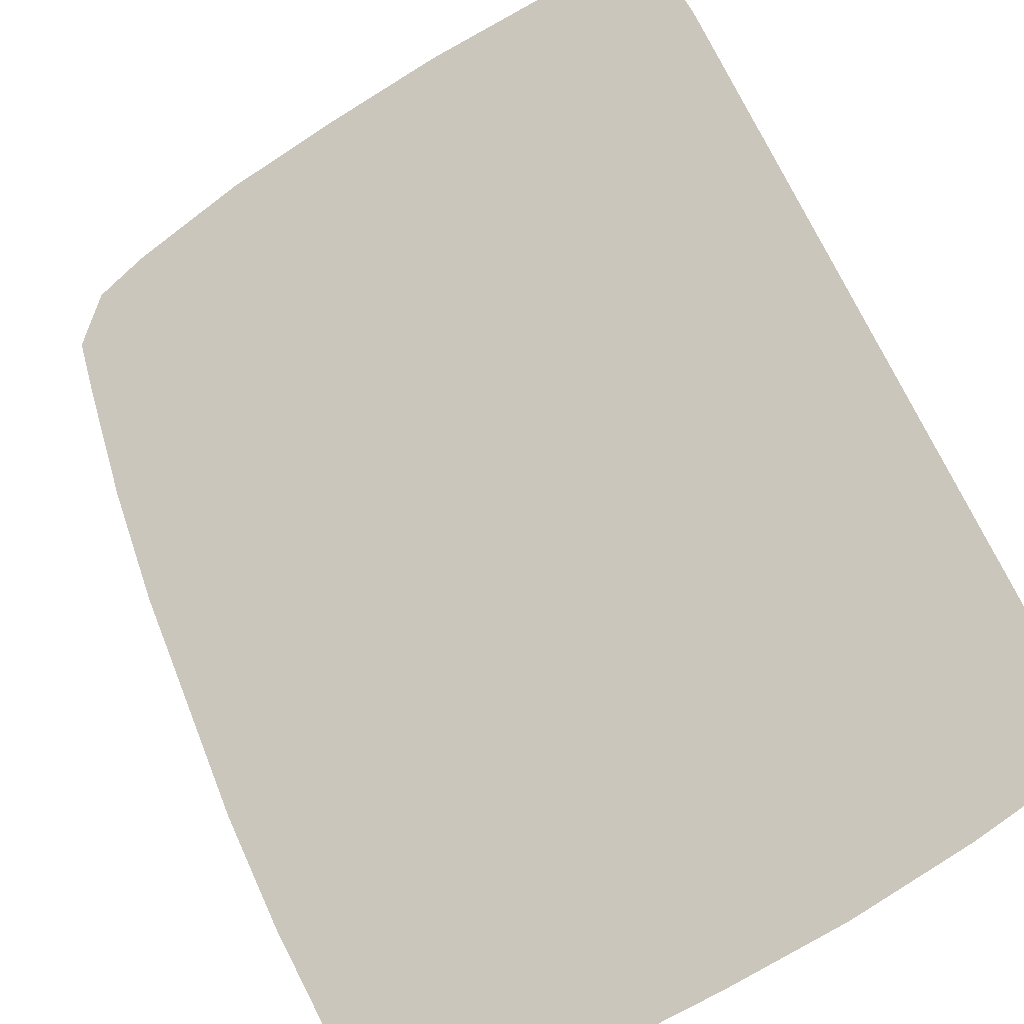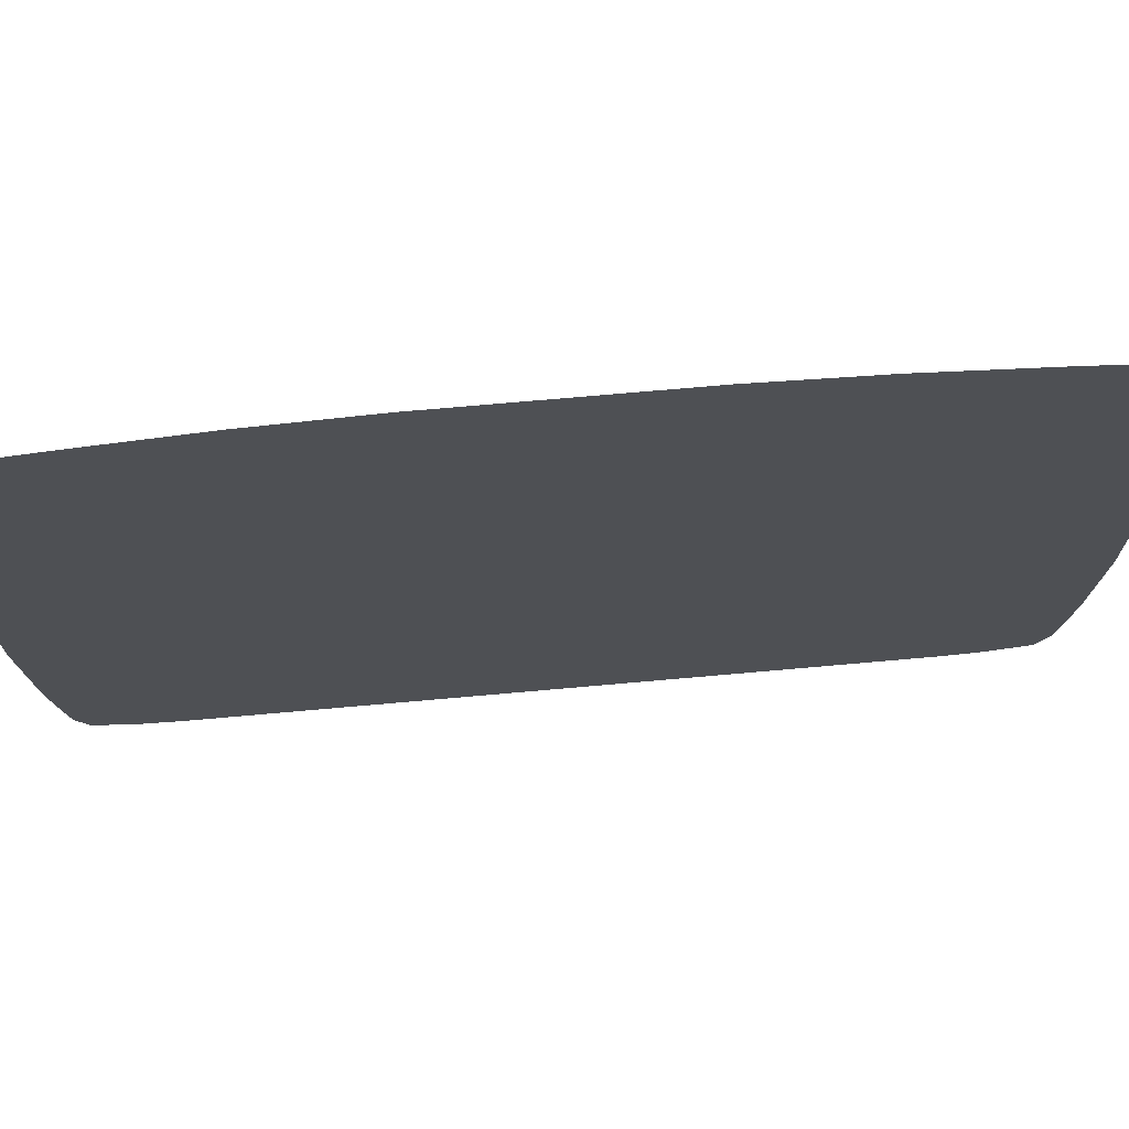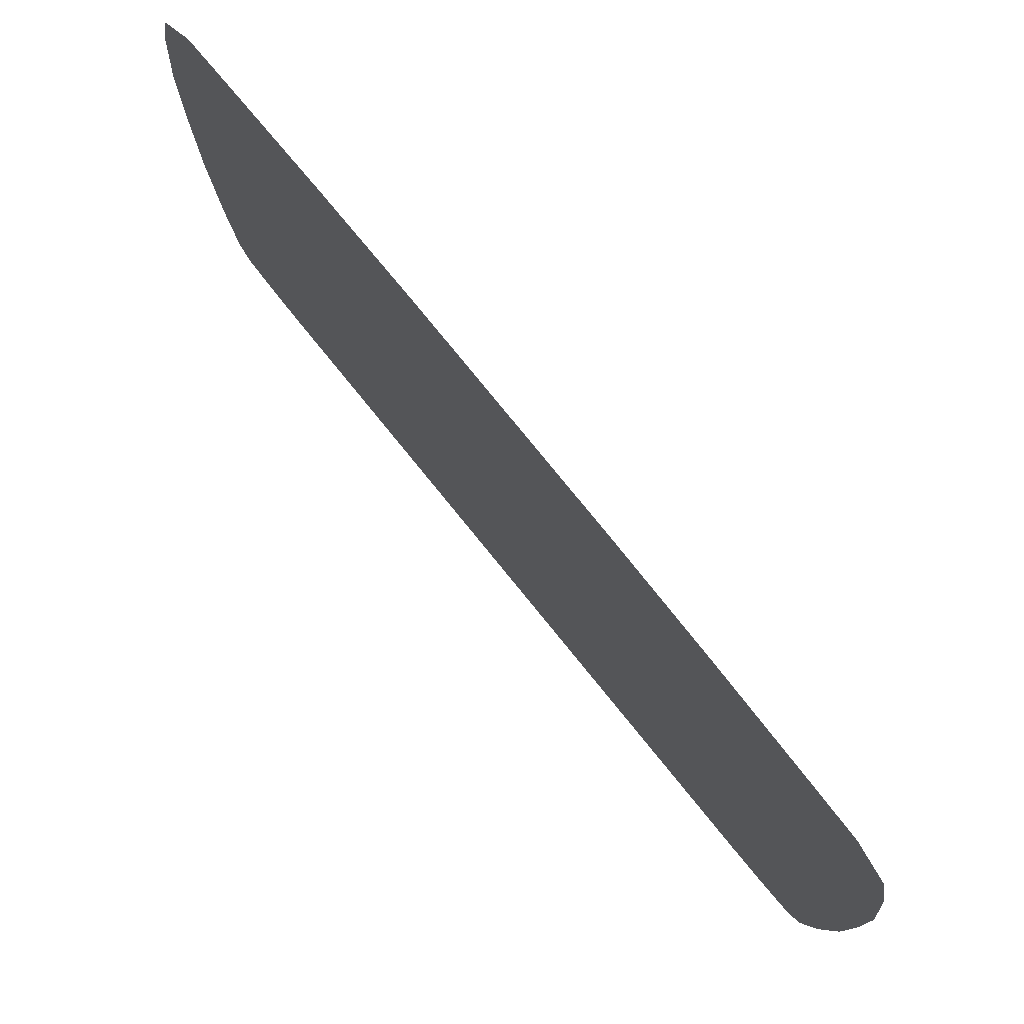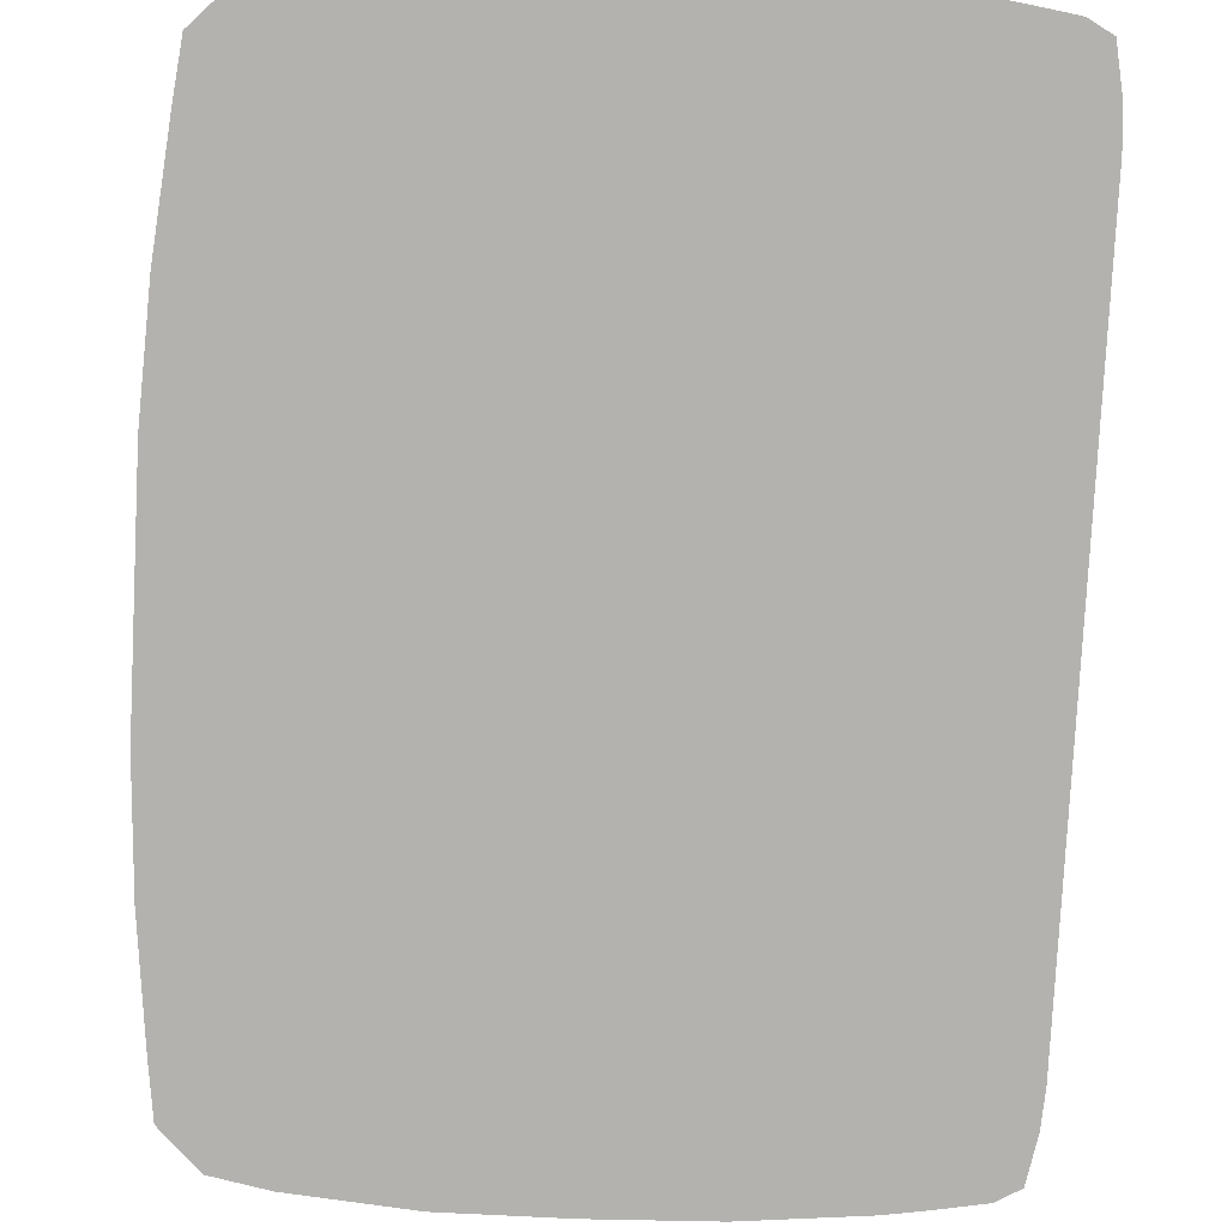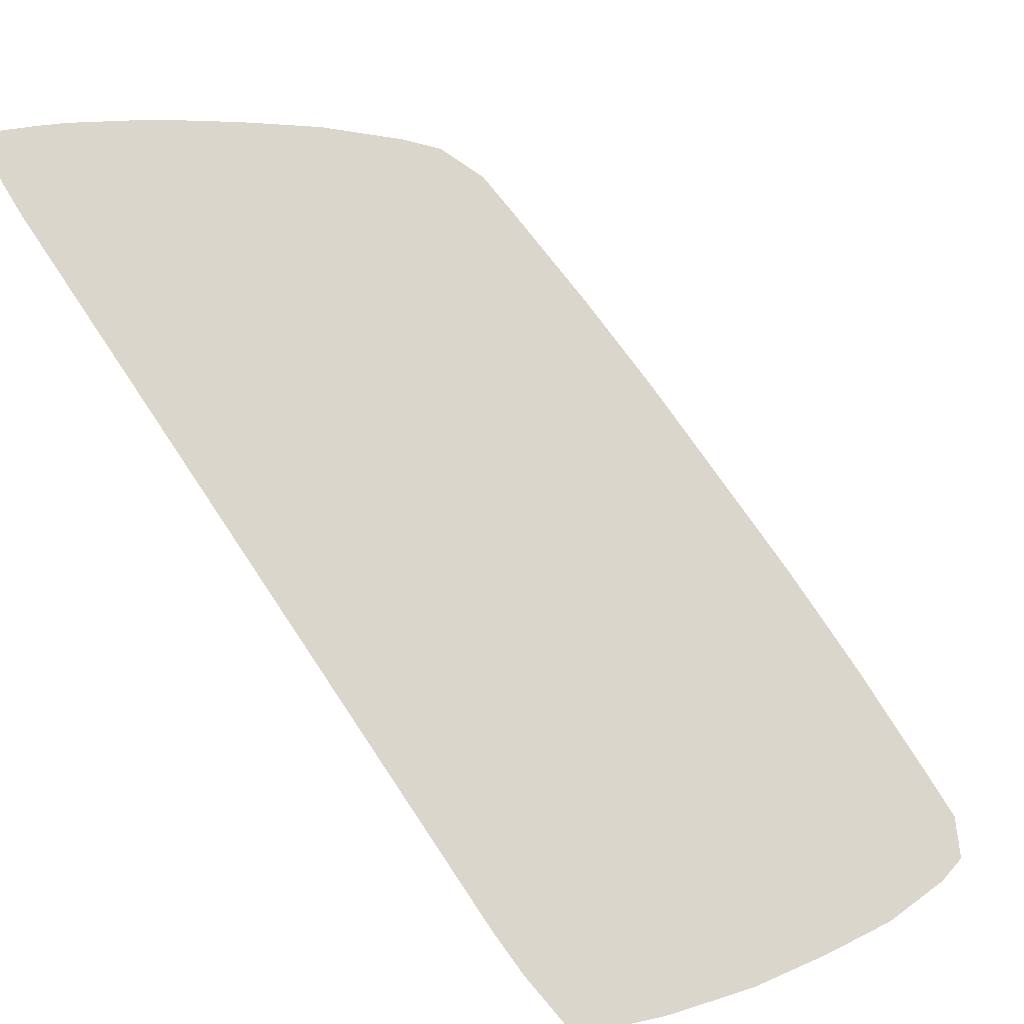
<metadata>
{"format":"obj","ext":"obj","renderer":"f3d","projection":"perspective","resolution":1024,"background":"white","views":[{"elev":-67.9,"azim":-57.4,"up":"+Z"},{"elev":70.9,"azim":42.3,"up":"+Y"},{"elev":78.5,"azim":-81.7,"up":"+Y"},{"elev":-32.1,"azim":-94.4,"up":"+Z"},{"elev":6.7,"azim":36.1,"up":"+Z"}]}
</metadata>
<code>
o RadioInside
v -2.292 1.332 1.593
v -2.27 1.332 1.569
v -2.27 1.302 1.569
v -2.292 1.302 1.593
v -2.248 1.332 1.544
v -2.248 1.302 1.545
v -2.226 1.332 1.52
v -2.226 1.302 1.52
v -2.203 1.332 1.496
v -2.203 1.302 1.496
v -2.181 1.332 1.472
v -2.181 1.302 1.472
v -2.159 1.332 1.448
v -2.159 1.302 1.448
v -2.27 1.273 1.569
v -2.292 1.273 1.593
v -2.248 1.273 1.545
v -2.226 1.273 1.52
v -2.203 1.273 1.496
v -2.181 1.273 1.472
v -2.159 1.273 1.448
v -2.269 1.243 1.568
v -2.291 1.243 1.591
v -2.247 1.243 1.544
v -2.226 1.243 1.52
v -2.204 1.243 1.497
v -2.182 1.243 1.473
v -2.16 1.243 1.449
v -2.269 1.233 1.567
v -2.29 1.233 1.591
v -2.247 1.233 1.544
v -2.226 1.233 1.52
v -2.204 1.233 1.497
v -2.183 1.233 1.474
v -2.161 1.233 1.45
v -2.29 1.361 1.591
v -2.269 1.361 1.567
v -2.247 1.361 1.544
v -2.226 1.361 1.52
v -2.204 1.361 1.497
v -2.183 1.361 1.474
v -2.161 1.361 1.45
v -2.289 1.375 1.589
v -2.268 1.375 1.566
v -2.247 1.375 1.543
v -2.226 1.375 1.52
v -2.205 1.375 1.498
v -2.184 1.375 1.475
v -2.163 1.375 1.452
v -2.268 1.221 1.567
v -2.289 1.221 1.59
v -2.247 1.221 1.543
v -2.226 1.221 1.52
v -2.204 1.221 1.497
v -2.183 1.221 1.474
v -2.162 1.221 1.451
v -2.226 1.391 1.52
v -2.205 1.391 1.498
v -2.246 1.391 1.542
v -2.266 1.389 1.564
v -2.185 1.389 1.476
v -2.165 1.386 1.454
v -2.286 1.386 1.586
v -2.226 1.212 1.52
v -2.246 1.212 1.542
v -2.205 1.212 1.498
v -2.185 1.212 1.476
v -2.165 1.212 1.454
v -2.266 1.212 1.564
v -2.286 1.212 1.586
v -2.152 1.332 1.441
v -2.152 1.302 1.441
v -2.145 1.332 1.433
v -2.144 1.302 1.432
v -2.152 1.273 1.441
v -2.145 1.273 1.432
v -2.154 1.243 1.442
v -2.146 1.243 1.434
v -2.154 1.233 1.443
v -2.147 1.233 1.435
v -2.154 1.361 1.443
v -2.147 1.361 1.435
v -2.156 1.375 1.445
v -2.149 1.375 1.437
v -2.156 1.221 1.444
v -2.148 1.221 1.436
v -2.161 1.385 1.45
v -2.156 1.385 1.444
v -2.158 1.213 1.447
v -2.151 1.215 1.439
v -2.306 1.332 1.608
v -2.299 1.332 1.6
v -2.3 1.302 1.601
v -2.307 1.302 1.609
v -2.299 1.273 1.601
v -2.307 1.273 1.608
v -2.298 1.243 1.599
v -2.305 1.243 1.607
v -2.297 1.233 1.598
v -2.304 1.233 1.606
v -2.304 1.361 1.606
v -2.297 1.361 1.598
v -2.302 1.375 1.604
v -2.295 1.375 1.596
v -2.296 1.221 1.597
v -2.303 1.221 1.604
v -2.295 1.385 1.596
v -2.291 1.385 1.591
v -2.293 1.213 1.593
v -2.301 1.215 1.602
f 1 2 3
f 1 3 4
f 2 5 6
f 2 6 3
f 5 7 8
f 5 8 6
f 7 9 10
f 7 10 8
f 9 11 12
f 9 12 10
f 11 13 14
f 11 14 12
f 4 3 15
f 4 15 16
f 3 6 17
f 3 17 15
f 6 8 18
f 6 18 17
f 8 10 19
f 8 19 18
f 10 12 20
f 10 20 19
f 12 14 21
f 12 21 20
f 16 15 22
f 16 22 23
f 15 17 24
f 15 24 22
f 17 18 25
f 17 25 24
f 18 19 26
f 18 26 25
f 19 20 27
f 19 27 26
f 20 21 28
f 20 28 27
f 23 22 29
f 23 29 30
f 22 24 31
f 22 31 29
f 24 25 32
f 24 32 31
f 25 26 33
f 25 33 32
f 26 27 34
f 26 34 33
f 27 28 35
f 27 35 34
f 36 37 2
f 36 2 1
f 37 38 5
f 37 5 2
f 38 39 7
f 38 7 5
f 39 40 9
f 39 9 7
f 40 41 11
f 40 11 9
f 41 42 13
f 41 13 11
f 43 44 37
f 43 37 36
f 44 45 38
f 44 38 37
f 45 46 39
f 45 39 38
f 46 47 40
f 46 40 39
f 47 48 41
f 47 41 40
f 48 49 42
f 48 42 41
f 30 29 50
f 30 50 51
f 29 31 52
f 29 52 50
f 31 32 53
f 31 53 52
f 32 33 54
f 32 54 53
f 33 34 55
f 33 55 54
f 34 35 56
f 34 56 55
f 57 58 47
f 57 47 46
f 57 46 45
f 57 45 59
f 60 59 45
f 60 45 44
f 61 48 47
f 61 47 58
f 62 49 48
f 62 48 61
f 63 60 44
f 63 44 43
f 64 65 52
f 64 52 53
f 64 53 54
f 64 54 66
f 67 66 54
f 67 54 55
f 68 67 55
f 68 55 56
f 69 50 52
f 69 52 65
f 70 51 50
f 70 50 69
f 13 71 72
f 13 72 14
f 71 73 74
f 71 74 72
f 14 72 75
f 14 75 21
f 72 74 76
f 72 76 75
f 21 75 77
f 21 77 28
f 75 76 78
f 75 78 77
f 28 77 79
f 28 79 35
f 77 78 80
f 77 80 79
f 42 81 71
f 42 71 13
f 81 82 73
f 81 73 71
f 49 83 81
f 49 81 42
f 83 84 82
f 83 82 81
f 35 79 85
f 35 85 56
f 79 80 86
f 79 86 85
f 84 83 87
f 84 87 88
f 83 49 62
f 83 62 87
f 89 68 56
f 89 56 85
f 89 85 86
f 89 86 90
f 91 92 93
f 91 93 94
f 92 1 4
f 92 4 93
f 94 93 95
f 94 95 96
f 93 4 16
f 93 16 95
f 96 95 97
f 96 97 98
f 95 16 23
f 95 23 97
f 98 97 99
f 98 99 100
f 97 23 30
f 97 30 99
f 101 102 92
f 101 92 91
f 102 36 1
f 102 1 92
f 103 104 102
f 103 102 101
f 104 43 36
f 104 36 102
f 100 99 105
f 100 105 106
f 99 30 51
f 99 51 105
f 107 108 104
f 107 104 103
f 108 63 43
f 108 43 104
f 109 105 51
f 109 51 70
f 109 110 106
f 109 106 105

</code>
